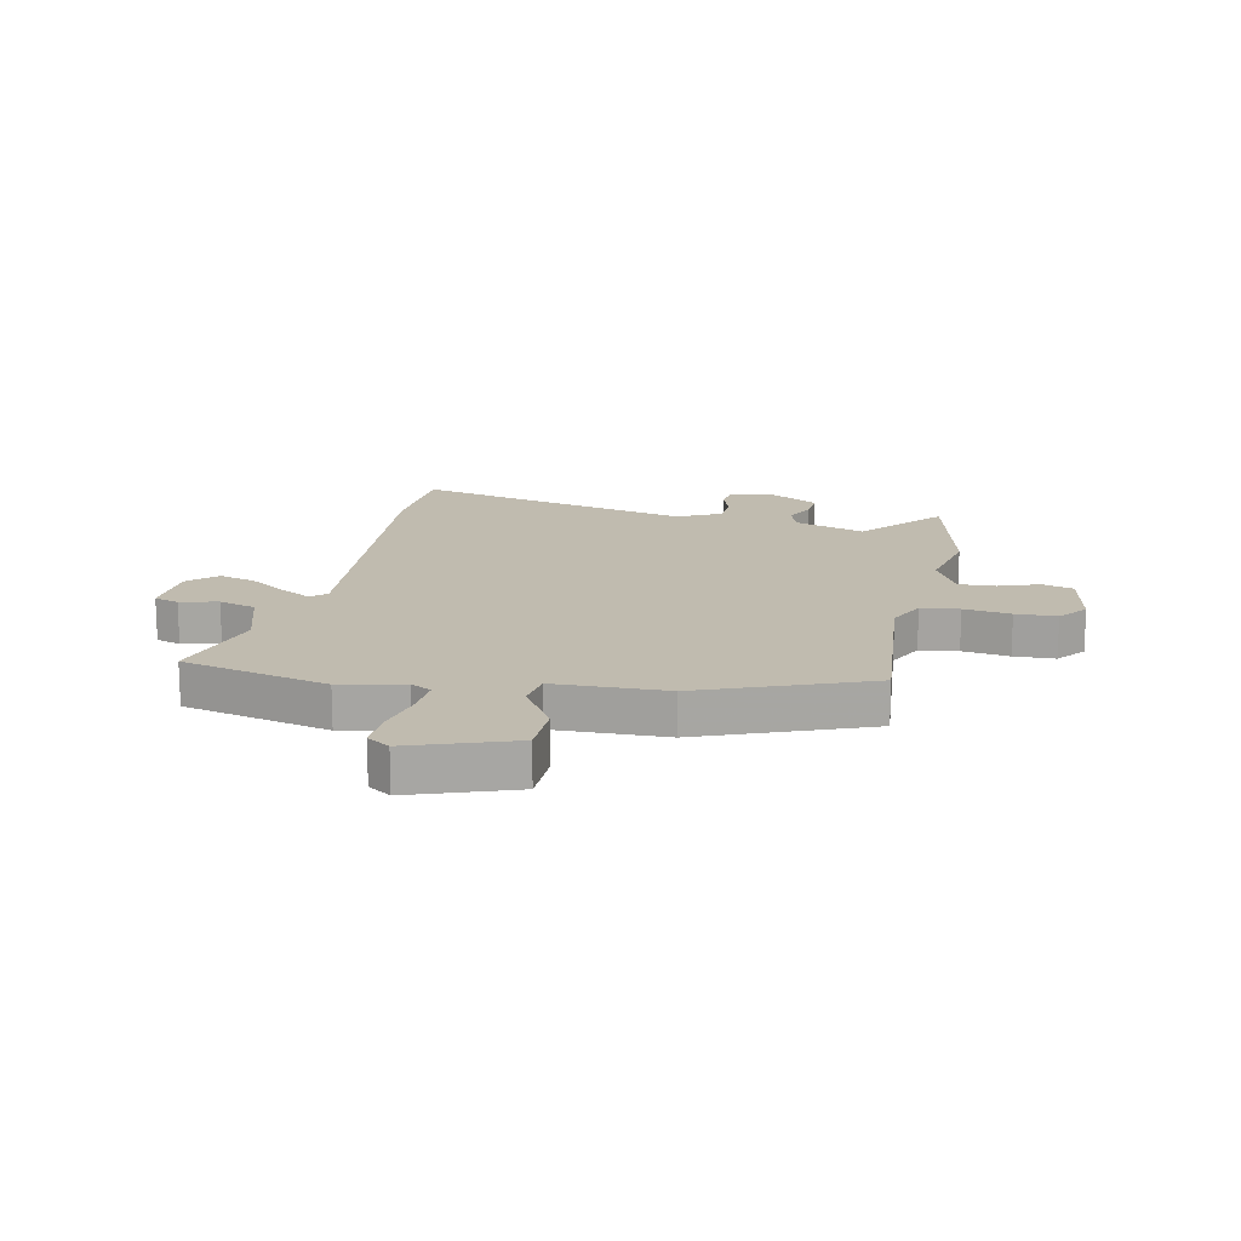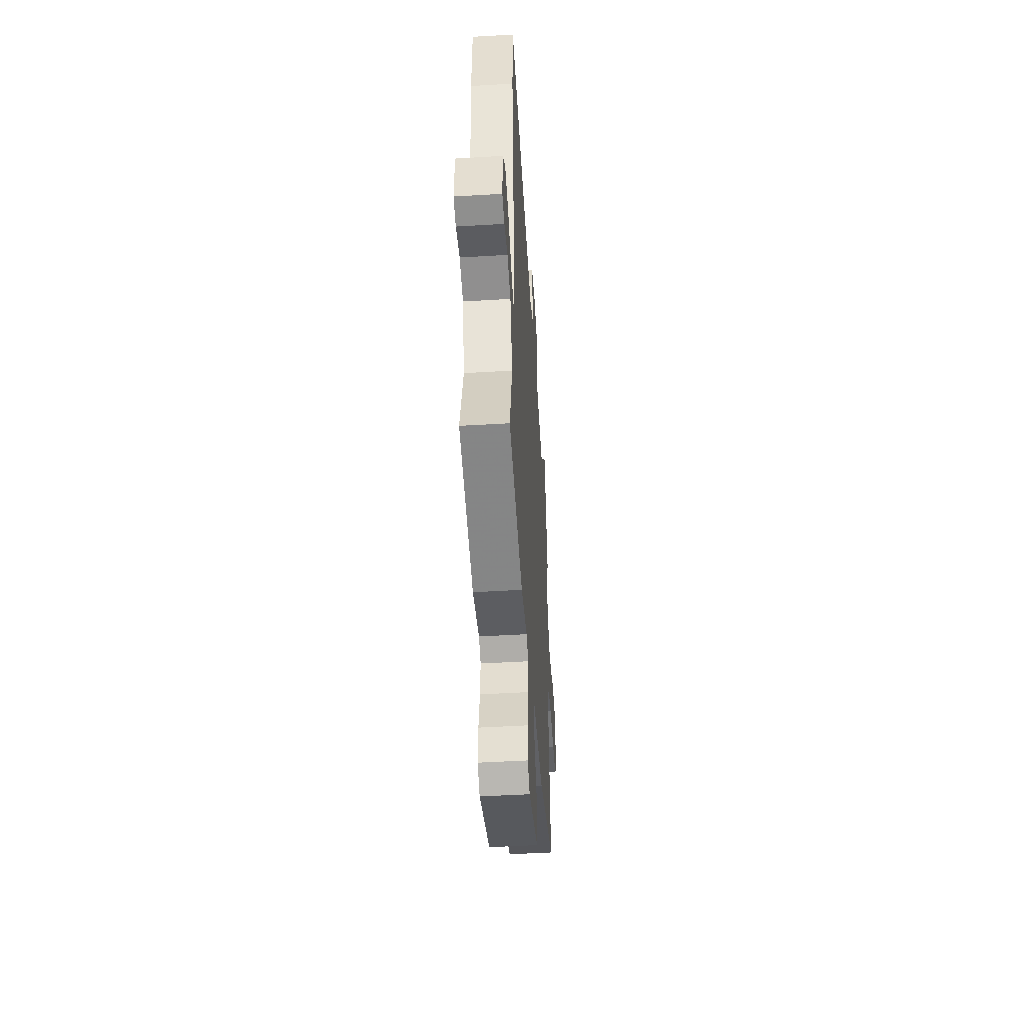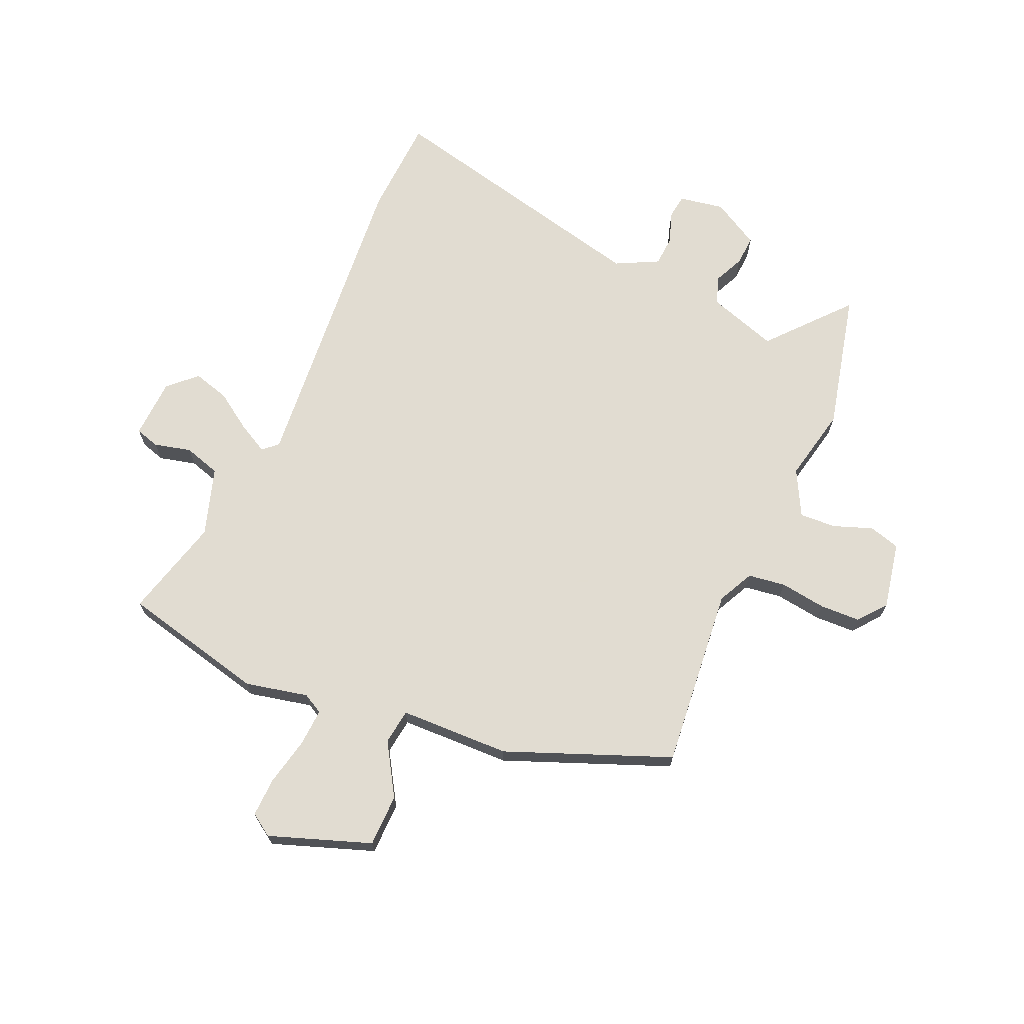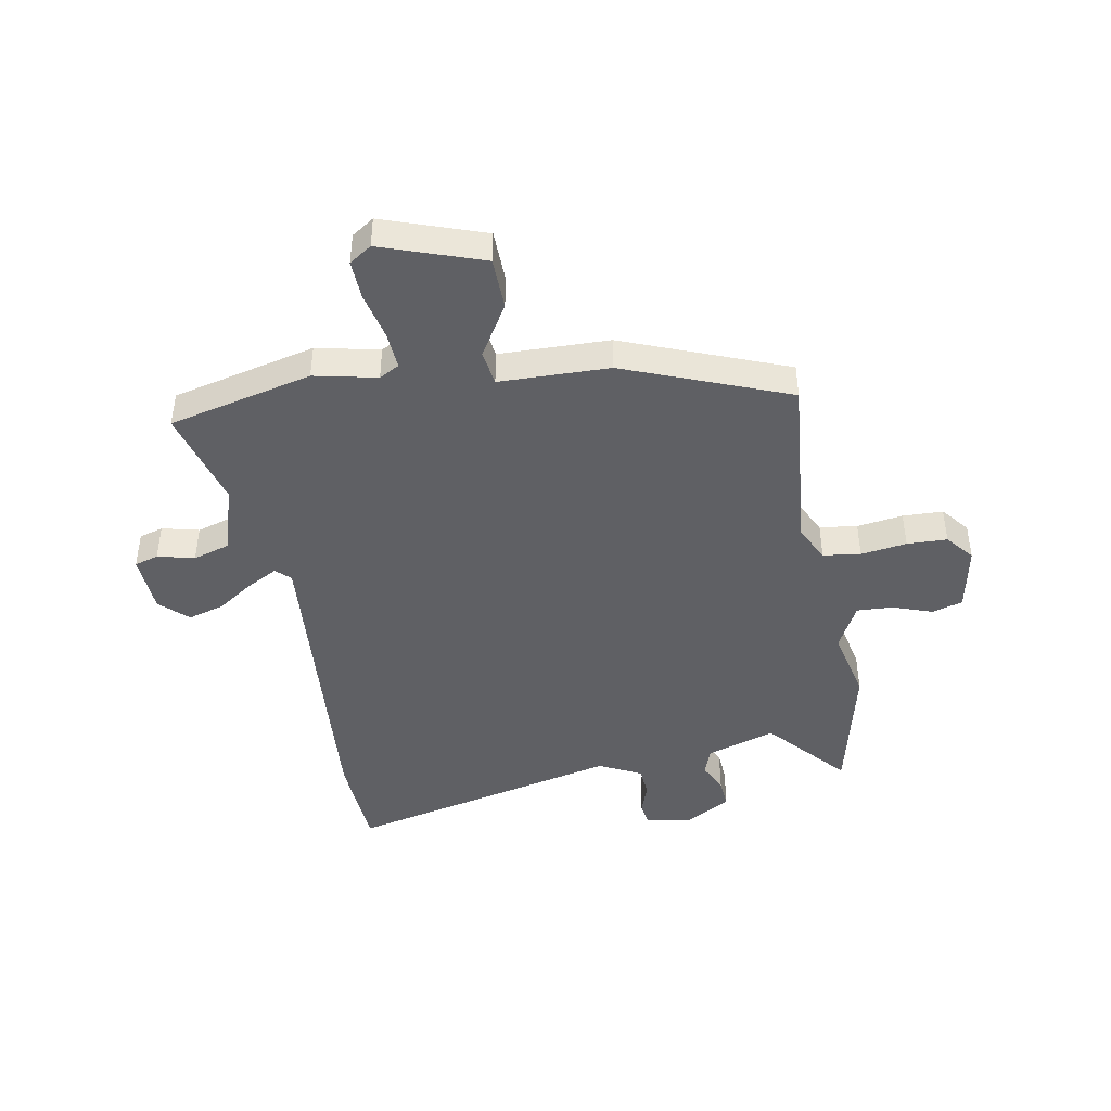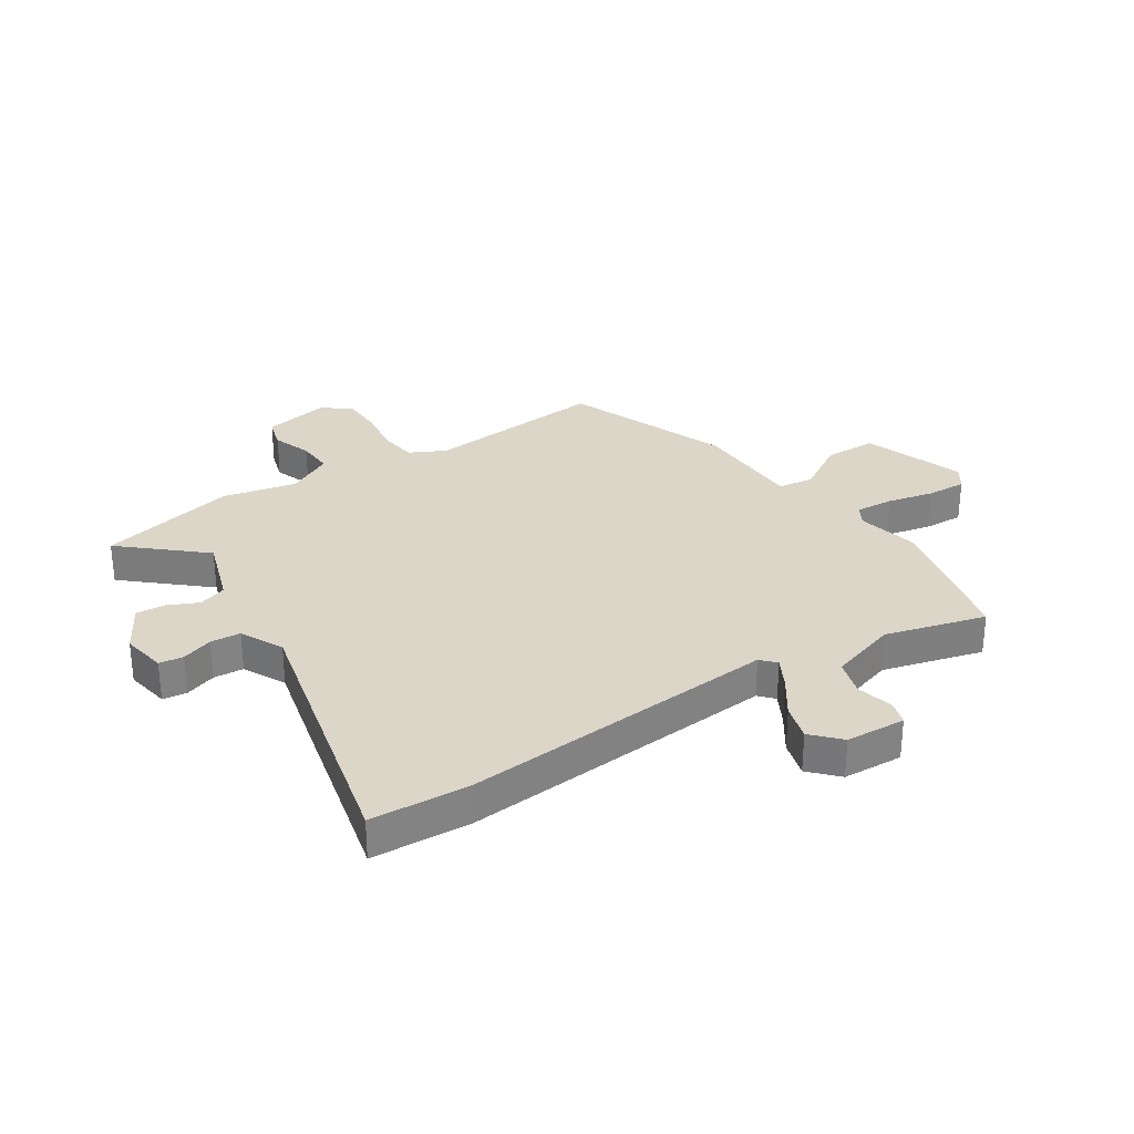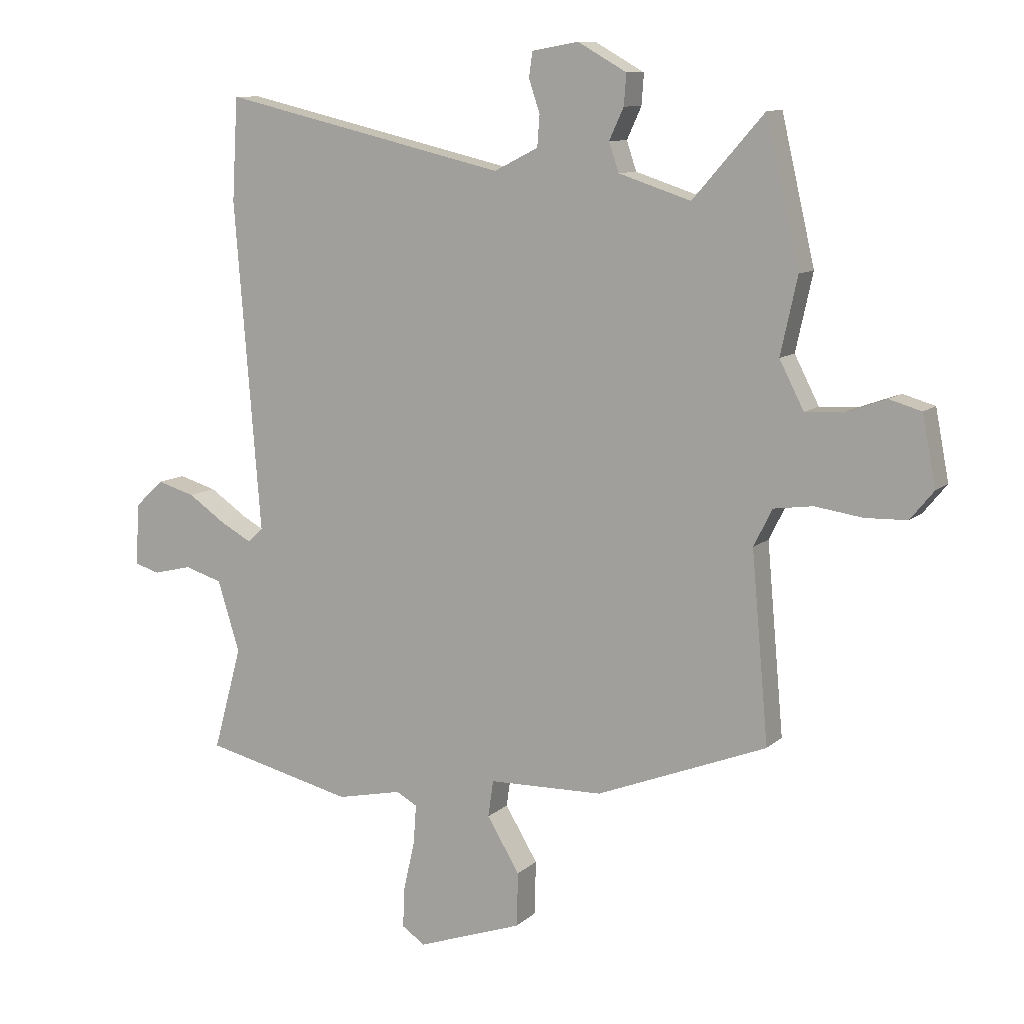
<metadata>
{"format":"obj","ext":"obj","renderer":"f3d","projection":"perspective","resolution":1024,"background":"white","views":[{"elev":16.2,"azim":-168.2,"up":"+Y"},{"elev":-48.5,"azim":93.8,"up":"+Z"},{"elev":69.3,"azim":-156.7,"up":"+Y"},{"elev":-44.0,"azim":-169.8,"up":"+Y"},{"elev":30.2,"azim":56.8,"up":"+Y"},{"elev":10.0,"azim":-153.7,"up":"+Z"}]}
</metadata>
<code>
v 0.558 0.07 -0.486
v 0.301 0.07 -0.548
v 0.189 0.07 -0.524
v 0.153 0.07 -0.544
v 0.158 0.07 -0.612
v 0.177 0.07 -0.696
v 0.18 0.07 -0.766
v 0.14 0.07 -0.793
v -0.041 0.07 -0.73
v -0.043 0.07 -0.637
v 0.013 0.07 -0.544
v 0.004 0.07 -0.481
v -0.193 0.07 -0.477
v -0.486 0.07 -0.363
v -0.457 0.07 -0.038
v -0.489 0.07 0.026
v -0.556 0.07 0.035
v -0.638 0.07 0.023
v -0.71 0.07 0.025
v -0.75 0.07 0.074
v -0.727 0.07 0.194
v -0.672 0.07 0.21
v -0.602 0.07 0.185
v -0.537 0.07 0.182
v -0.495 0.07 0.264
v -0.524 0.07 0.396
v -0.467 0.07 0.643
v -0.344 0.07 0.503
v -0.22 0.07 0.544
v -0.203 0.07 0.594
v -0.228 0.07 0.648
v -0.232 0.07 0.701
v -0.148 0.07 0.749
v -0.068 0.07 0.735
v -0.062 0.07 0.692
v -0.081 0.07 0.636
v -0.077 0.07 0.582
v -0.001 0.07 0.544
v 0.491 0.07 0.661
v 0.501 0.07 0.484
v 0.456 0.07 -0.084
v 0.482 0.07 -0.108
v 0.535 0.07 -0.079
v 0.601 0.07 -0.034
v 0.666 0.07 -0.015
v 0.715 0.07 -0.061
v 0.721 0.07 -0.168
v 0.678 0.07 -0.181
v 0.612 0.07 -0.165
v 0.547 0.07 -0.185
v 0.509 0.07 -0.307
v 0.558 0 -0.486
v 0.301 0 -0.548
v 0.189 0 -0.524
v 0.153 0 -0.544
v 0.158 0 -0.612
v 0.177 0 -0.696
v 0.18 0 -0.766
v 0.14 0 -0.793
v -0.041 0 -0.73
v -0.043 0 -0.637
v 0.013 0 -0.544
v 0.004 0 -0.481
v -0.193 0 -0.477
v -0.486 0 -0.363
v -0.457 0 -0.038
v -0.489 0 0.026
v -0.556 0 0.035
v -0.638 0 0.023
v -0.71 0 0.025
v -0.75 0 0.074
v -0.727 0 0.194
v -0.672 0 0.21
v -0.602 0 0.185
v -0.537 0 0.182
v -0.495 0 0.264
v -0.524 0 0.396
v -0.467 0 0.643
v -0.344 0 0.503
v -0.22 0 0.544
v -0.203 0 0.594
v -0.228 0 0.648
v -0.232 0 0.701
v -0.148 0 0.749
v -0.068 0 0.735
v -0.062 0 0.692
v -0.081 0 0.636
v -0.077 0 0.582
v -0.001 0 0.544
v 0.491 0 0.661
v 0.501 0 0.484
v 0.456 0 -0.084
v 0.482 0 -0.108
v 0.535 0 -0.079
v 0.601 0 -0.034
v 0.666 0 -0.015
v 0.715 0 -0.061
v 0.721 0 -0.168
v 0.678 0 -0.181
v 0.612 0 -0.165
v 0.547 0 -0.185
v 0.509 0 -0.307
f 47 48 49
f 46 47 49
f 45 46 49
f 44 45 49
f 43 44 49
f 42 43 49 50
f 41 42 50 51
f 38 39 40 41
f 37 38 41 51
f 34 35 36
f 33 34 36
f 32 33 36
f 31 32 36
f 30 31 36
f 29 30 36 37
f 1 2 3
f 51 1 3
f 37 51 3
f 29 37 3
f 28 29 3
f 28 3 4
f 27 28 4
f 26 27 4
f 25 26 4
f 21 22 23
f 20 21 23
f 19 20 23
f 18 19 23
f 17 18 23
f 16 17 23 24
f 25 4 5
f 24 25 5
f 16 24 5
f 15 16 5
f 12 13 14 15
f 9 10 11
f 8 9 11
f 7 8 11
f 6 7 11
f 5 6 11
f 5 11 12
f 5 12 15
f 100 99 98
f 100 98 97
f 100 97 96
f 100 96 95
f 100 95 94
f 101 100 94 93
f 102 101 93 92
f 92 91 90 89
f 102 92 89 88
f 87 86 85
f 87 85 84
f 87 84 83
f 87 83 82
f 87 82 81
f 88 87 81 80
f 54 53 52
f 54 52 102
f 54 102 88
f 54 88 80
f 54 80 79
f 55 54 79
f 55 79 78
f 55 78 77
f 55 77 76
f 74 73 72
f 74 72 71
f 74 71 70
f 74 70 69
f 74 69 68
f 75 74 68 67
f 56 55 76
f 56 76 75
f 56 75 67
f 56 67 66
f 66 65 64 63
f 62 61 60
f 62 60 59
f 62 59 58
f 62 58 57
f 62 57 56
f 63 62 56
f 66 63 56
f 1 52 53 2
f 2 53 54 3
f 3 54 55 4
f 4 55 56 5
f 5 56 57 6
f 6 57 58 7
f 7 58 59 8
f 8 59 60 9
f 9 60 61 10
f 10 61 62 11
f 11 62 63 12
f 12 63 64 13
f 13 64 65 14
f 14 65 66 15
f 15 66 67 16
f 16 67 68 17
f 17 68 69 18
f 18 69 70 19
f 19 70 71 20
f 20 71 72 21
f 21 72 73 22
f 22 73 74 23
f 23 74 75 24
f 24 75 76 25
f 25 76 77 26
f 26 77 78 27
f 27 78 79 28
f 28 79 80 29
f 29 80 81 30
f 30 81 82 31
f 31 82 83 32
f 32 83 84 33
f 33 84 85 34
f 34 85 86 35
f 35 86 87 36
f 36 87 88 37
f 37 88 89 38
f 38 89 90 39
f 39 90 91 40
f 40 91 92 41
f 41 92 93 42
f 42 93 94 43
f 43 94 95 44
f 44 95 96 45
f 45 96 97 46
f 46 97 98 47
f 47 98 99 48
f 48 99 100 49
f 49 100 101 50
f 50 101 102 51
f 51 102 52 1

</code>
